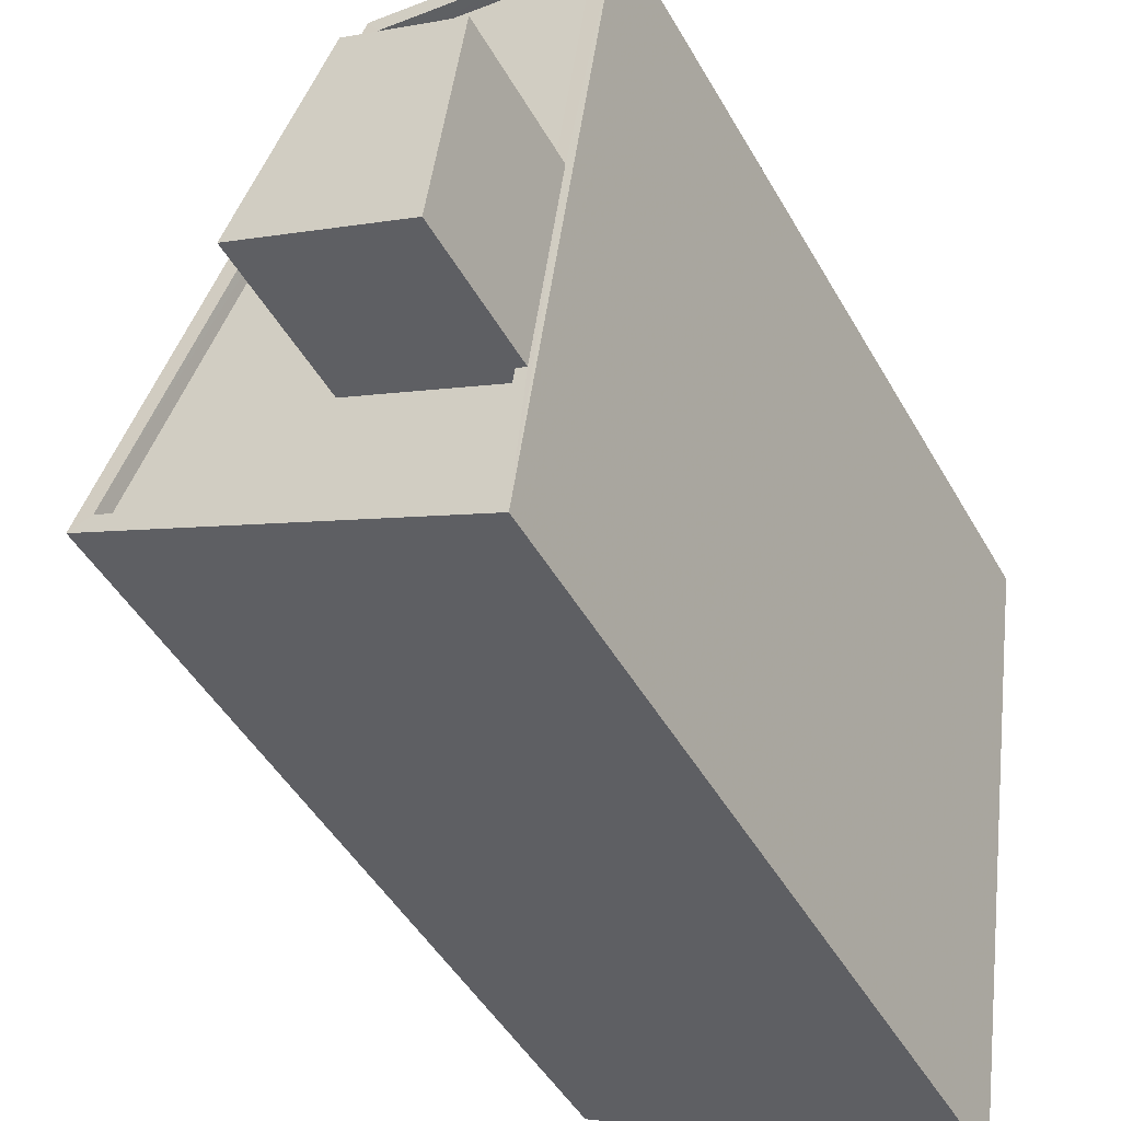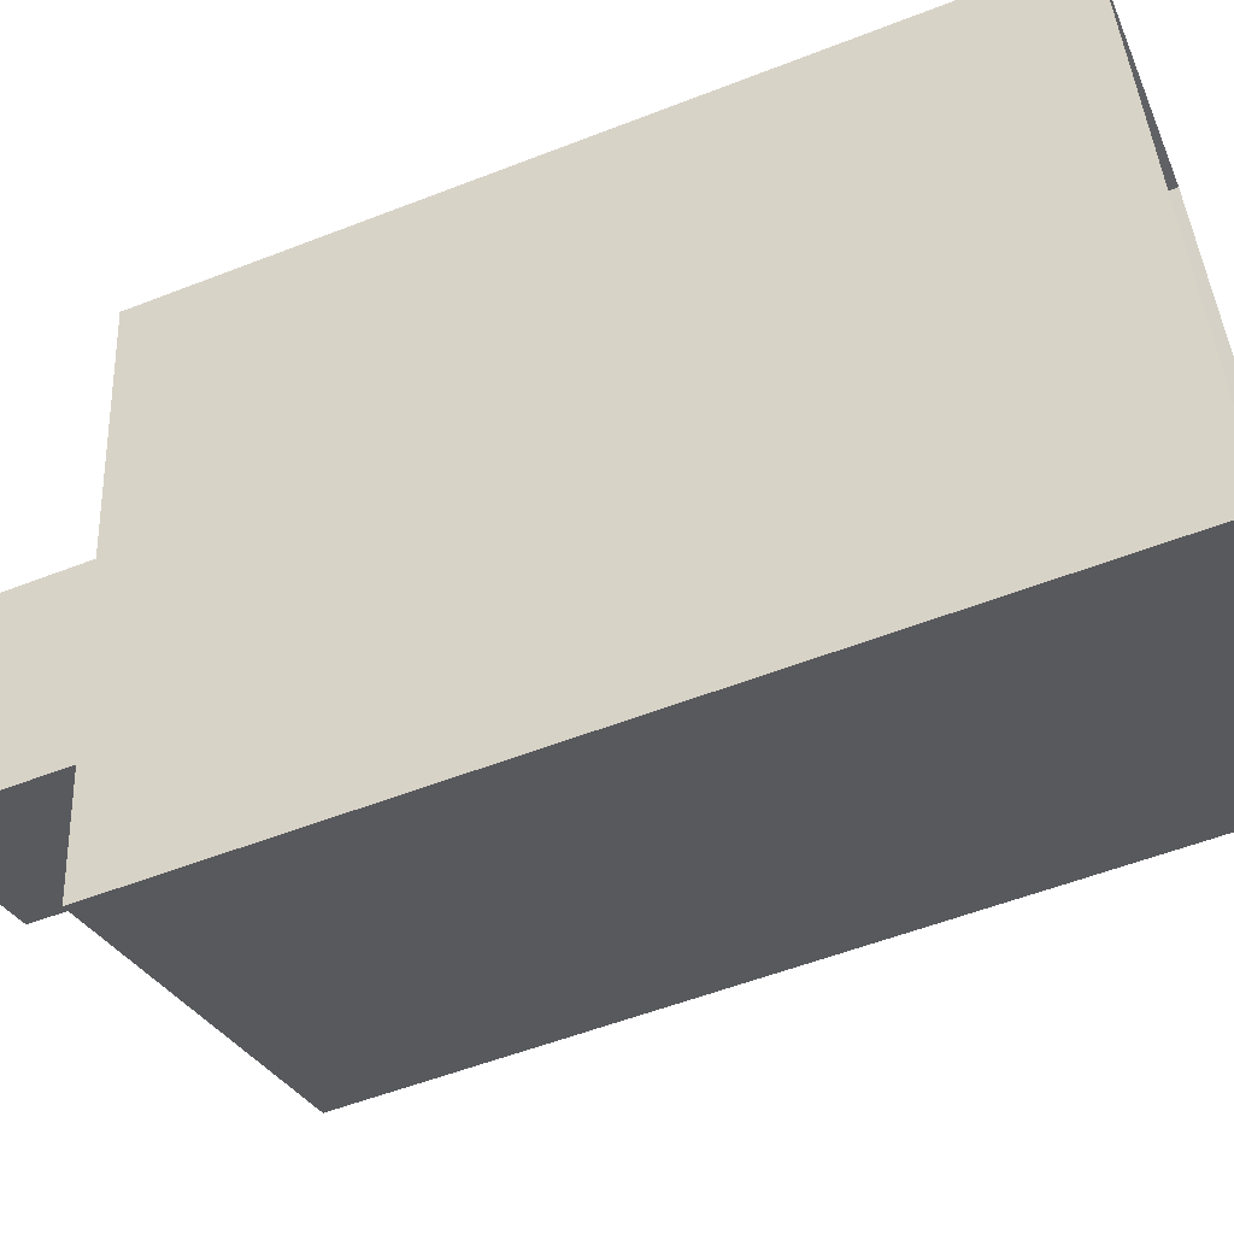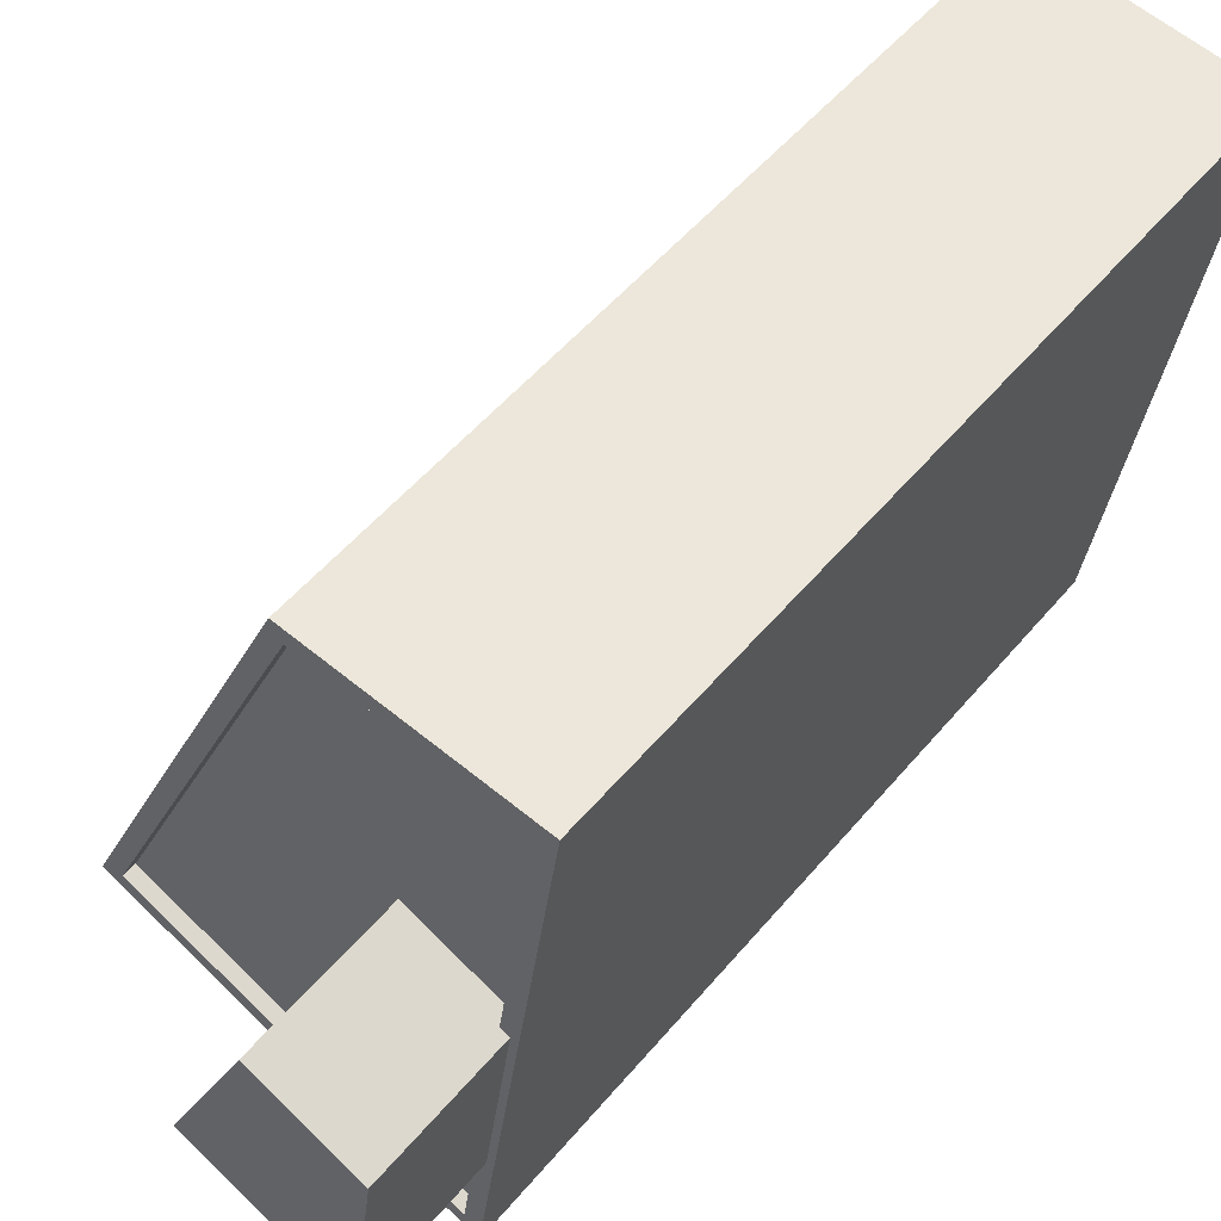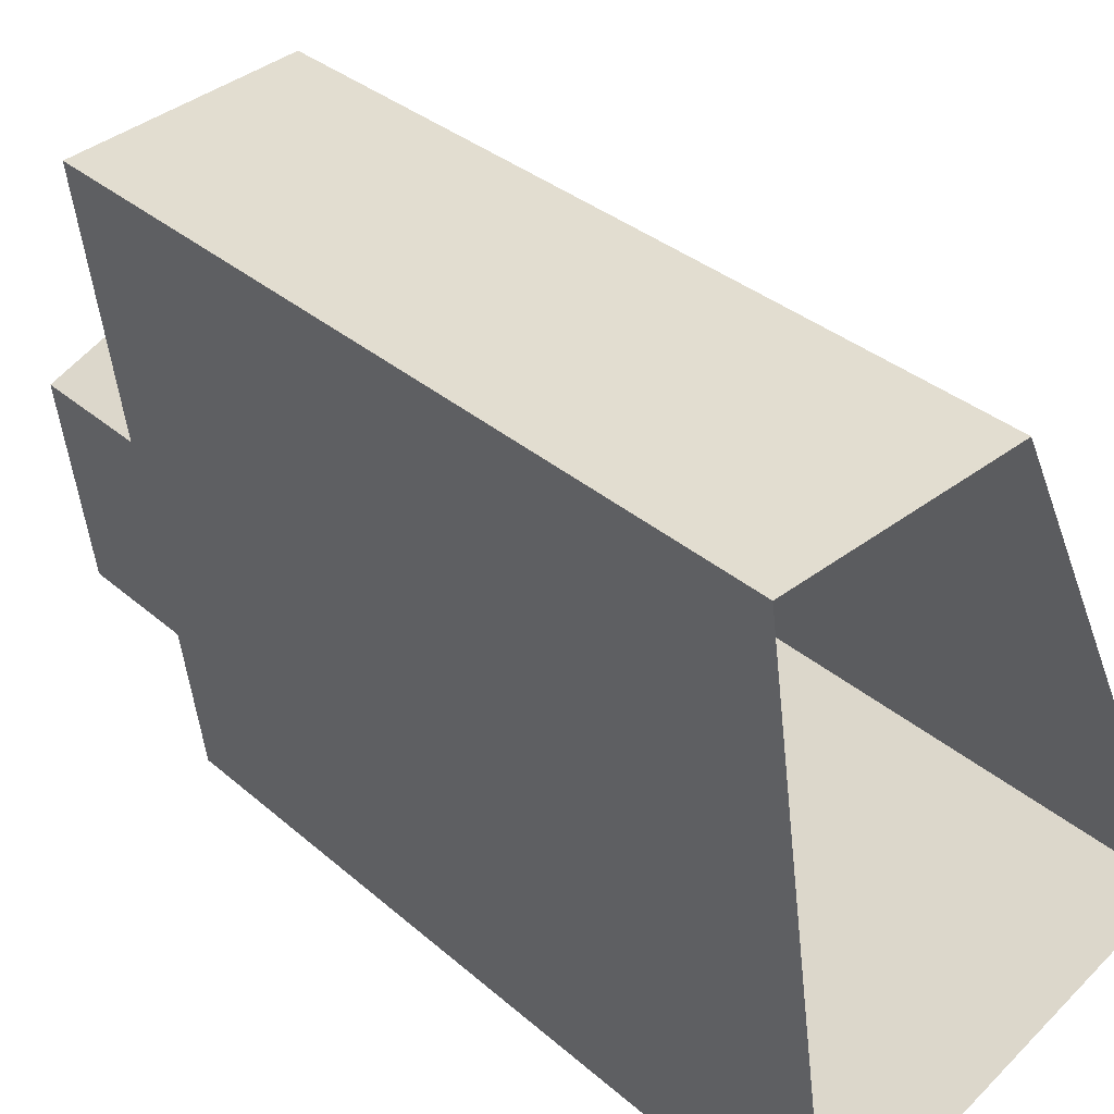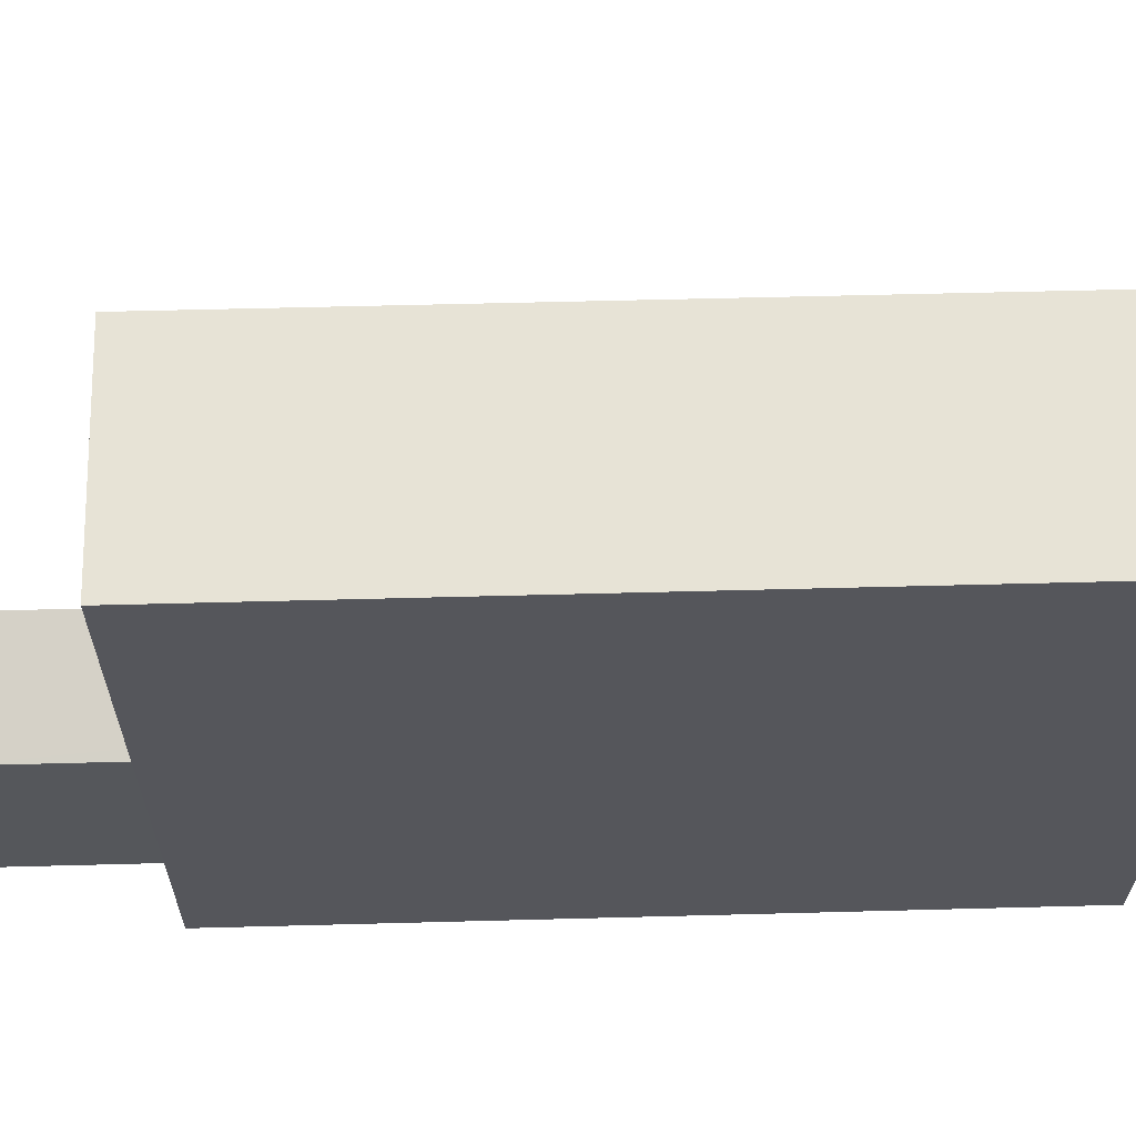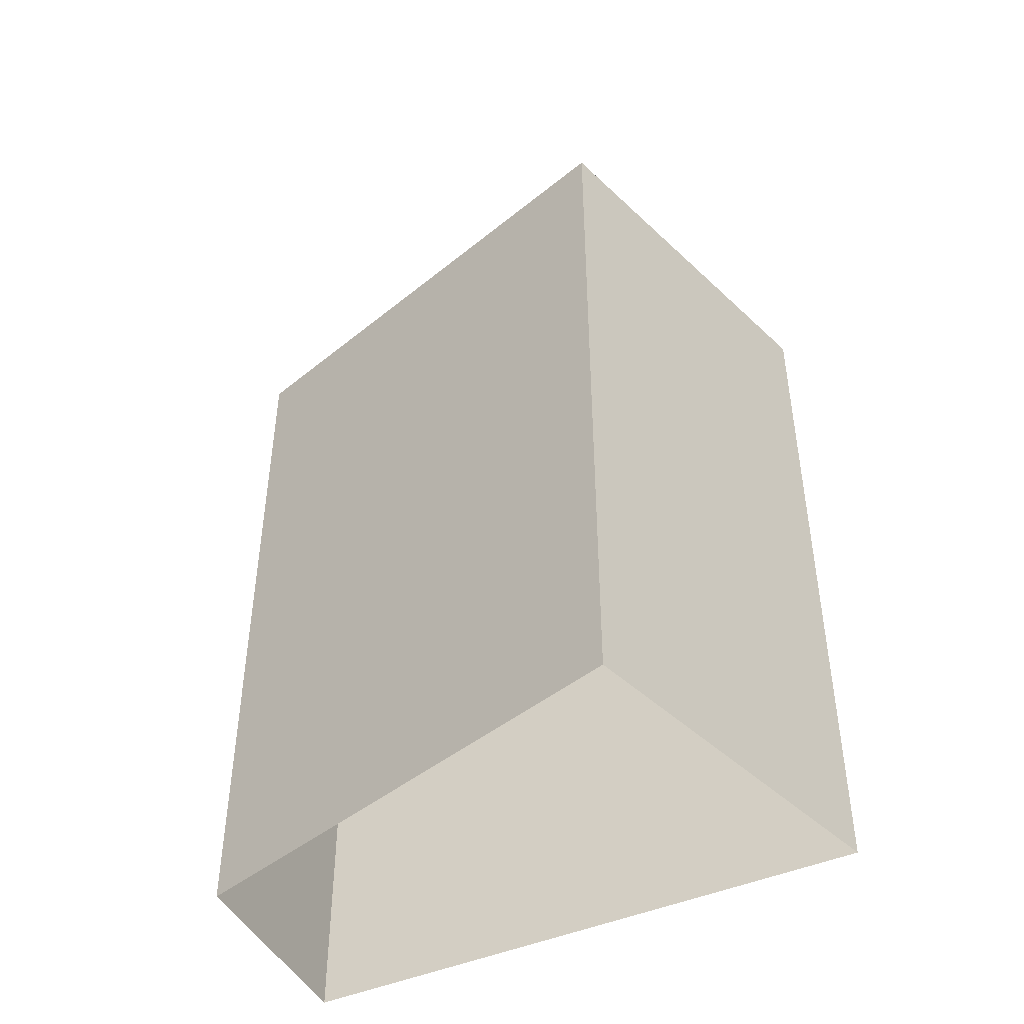
<metadata>
{"format":"obj","ext":"obj","renderer":"f3d","projection":"perspective","resolution":1024,"background":"white","views":[{"elev":-46.3,"azim":28.0,"up":"+Y"},{"elev":-55.0,"azim":112.4,"up":"+Y"},{"elev":52.6,"azim":38.7,"up":"+Y"},{"elev":33.2,"azim":139.9,"up":"+Y"},{"elev":55.6,"azim":88.4,"up":"+Y"},{"elev":-45.4,"azim":-71.3,"up":"+Z"}]}
</metadata>
<code>
v 1.215e+04 -1.519e+04 16.2
v 1.215e+04 -1.52e+04 16.2
v 1.215e+04 -1.52e+04 16.2
v 1.215e+04 -1.519e+04 16.2
v 1.215e+04 -1.52e+04 33.02
v 1.215e+04 -1.519e+04 33.02
v 1.215e+04 -1.519e+04 33.02
v 1.215e+04 -1.52e+04 33.02
v 1.215e+04 -1.519e+04 30.24
v 1.215e+04 -1.519e+04 30.24
v 1.215e+04 -1.519e+04 30.24
v 1.215e+04 -1.52e+04 30.24
v 1.215e+04 -1.52e+04 30.24
v 1.215e+04 -1.52e+04 30.24
v 1.215e+04 -1.52e+04 30.24
v 1.215e+04 -1.519e+04 30.24
v 1.215e+04 -1.52e+04 30.49
v 1.215e+04 -1.52e+04 30.49
v 1.215e+04 -1.52e+04 30.49
v 1.215e+04 -1.519e+04 30.49
v 1.215e+04 -1.519e+04 30.49
v 1.215e+04 -1.519e+04 30.49
v 1.215e+04 -1.52e+04 30.49
v 1.215e+04 -1.519e+04 30.49
v 1.215e+04 -1.519e+04 30.49
v 1.215e+04 -1.52e+04 30.49
v 1.215e+04 -1.52e+04 30.49
v 1.215e+04 -1.519e+04 30.49
f 1 2 3
f 1 4 2
f 5 6 7
f 5 8 6
f 9 10 11
f 12 13 14
f 13 12 15
f 10 16 11
f 16 15 11
f 11 15 12
f 17 18 19
f 20 21 22
f 21 18 23
f 22 21 24
f 23 18 17
f 24 21 23
f 25 20 22
f 20 25 19
f 19 26 17
f 17 26 27
f 22 28 25
f 25 26 19
f 9 11 28
f 25 28 6
f 6 28 7
f 28 11 7
f 25 6 8
f 26 25 8
f 12 27 5
f 5 27 8
f 12 14 27
f 8 27 26
f 11 12 5
f 7 11 5
f 17 13 15
f 23 17 15
f 23 15 16
f 24 23 16
f 22 16 10
f 22 24 16
f 27 13 17
f 27 14 13
f 9 22 10
f 9 28 22
f 18 1 3
f 18 21 1
f 20 4 1
f 21 20 1
f 4 19 2
f 4 20 19
f 19 3 2
f 19 18 3

</code>
